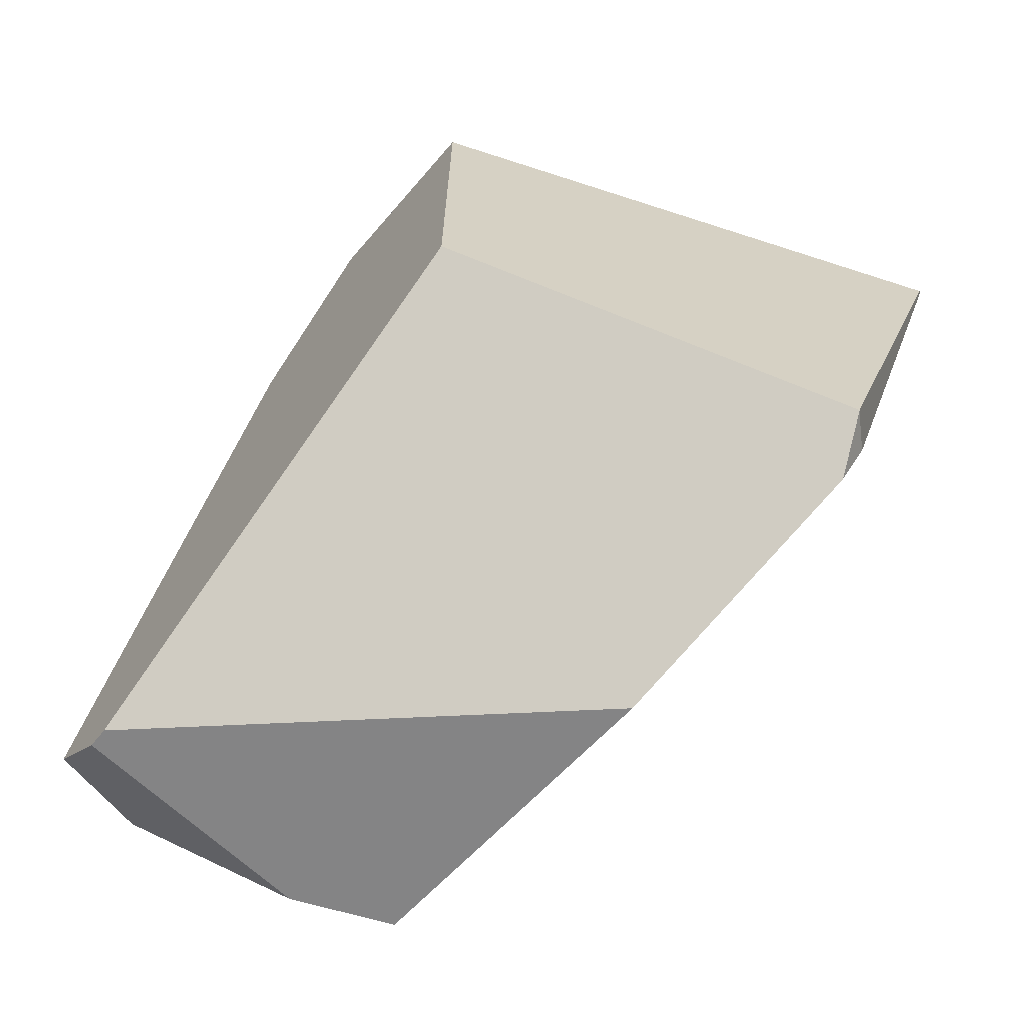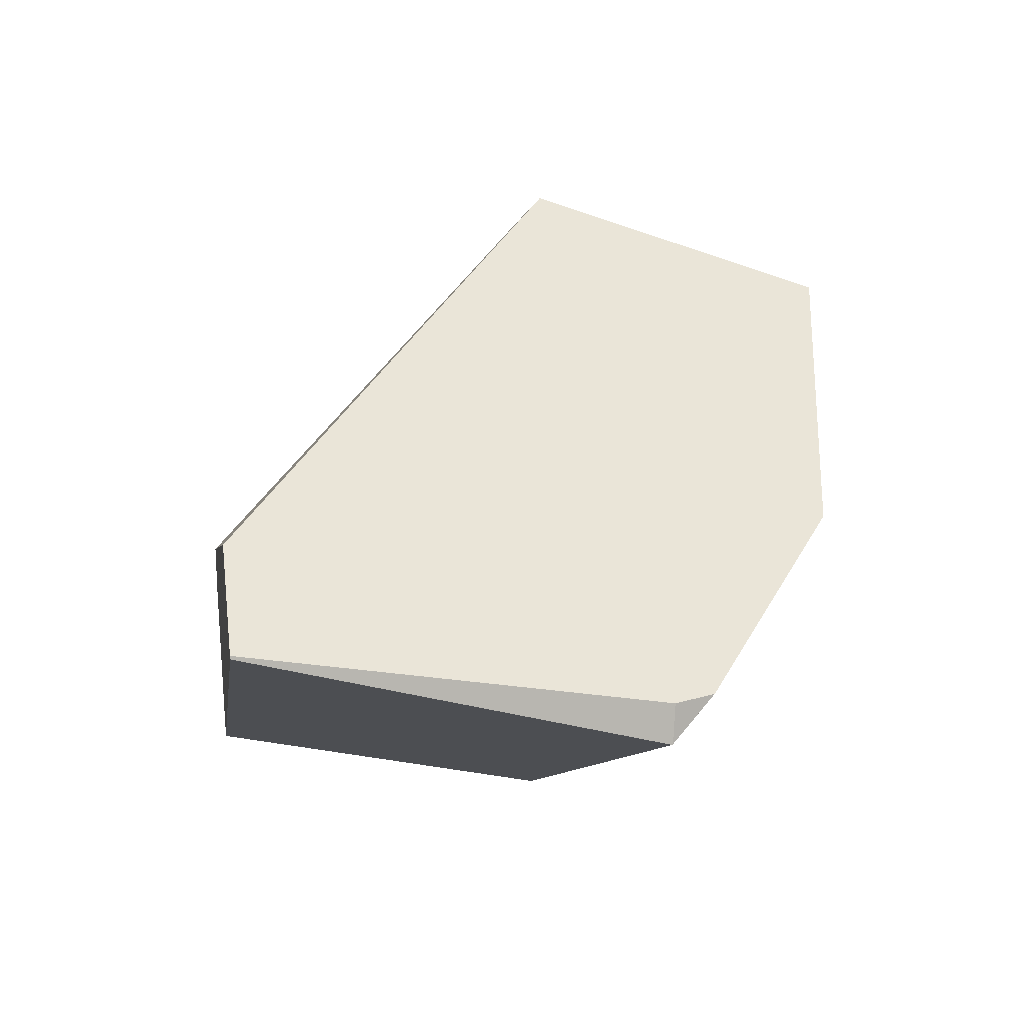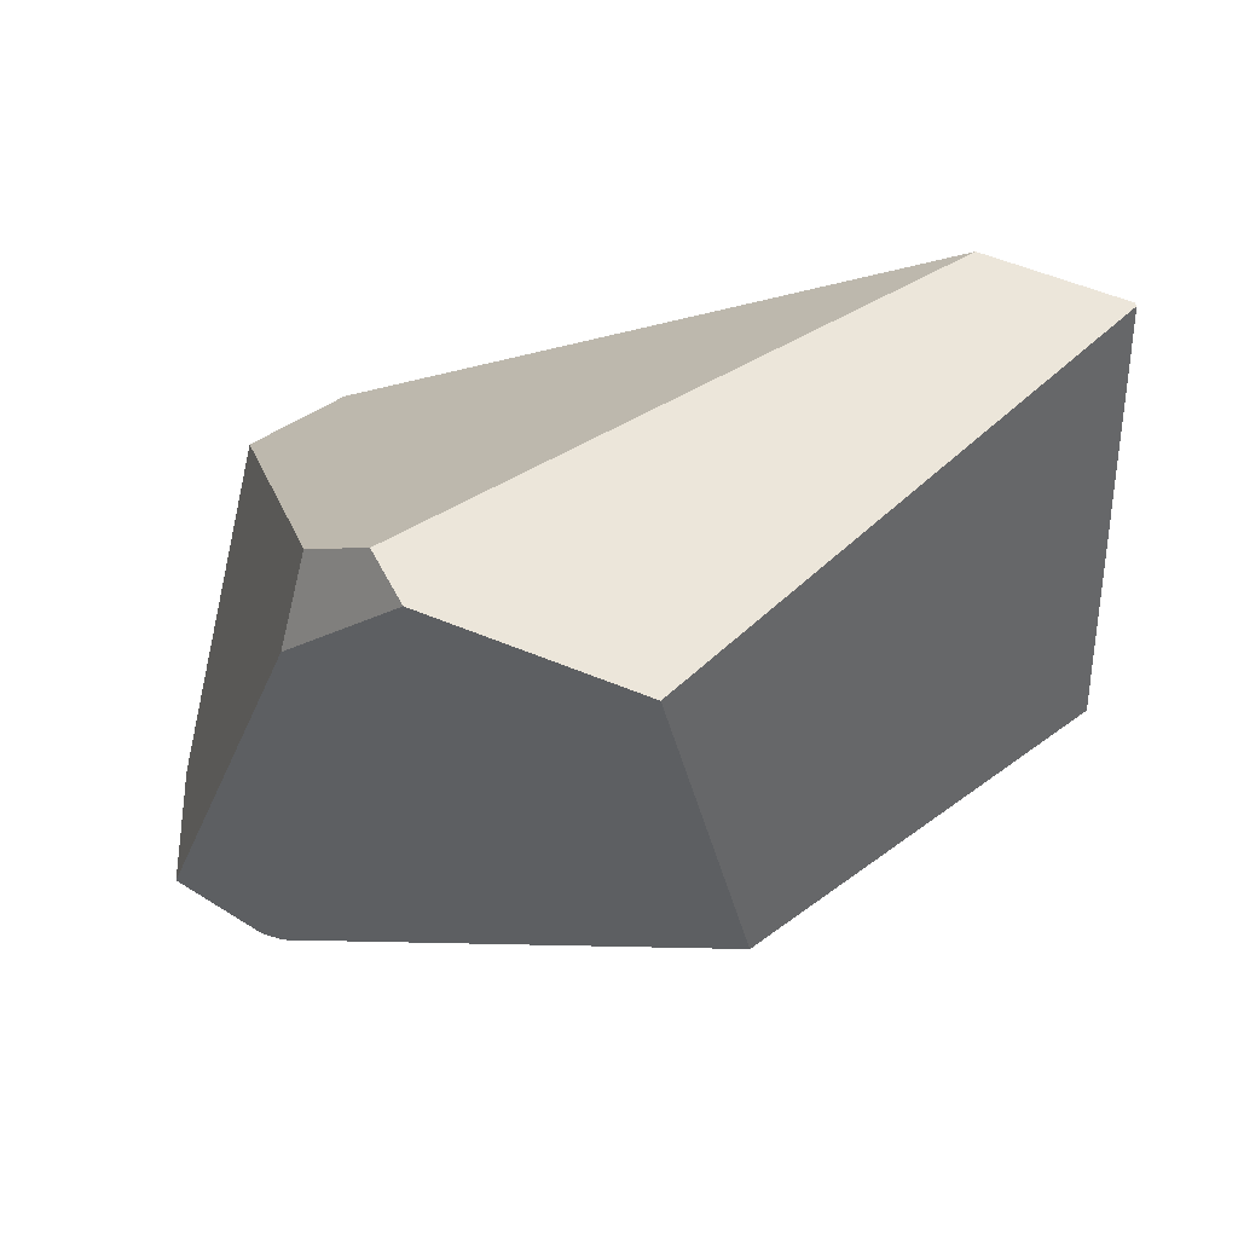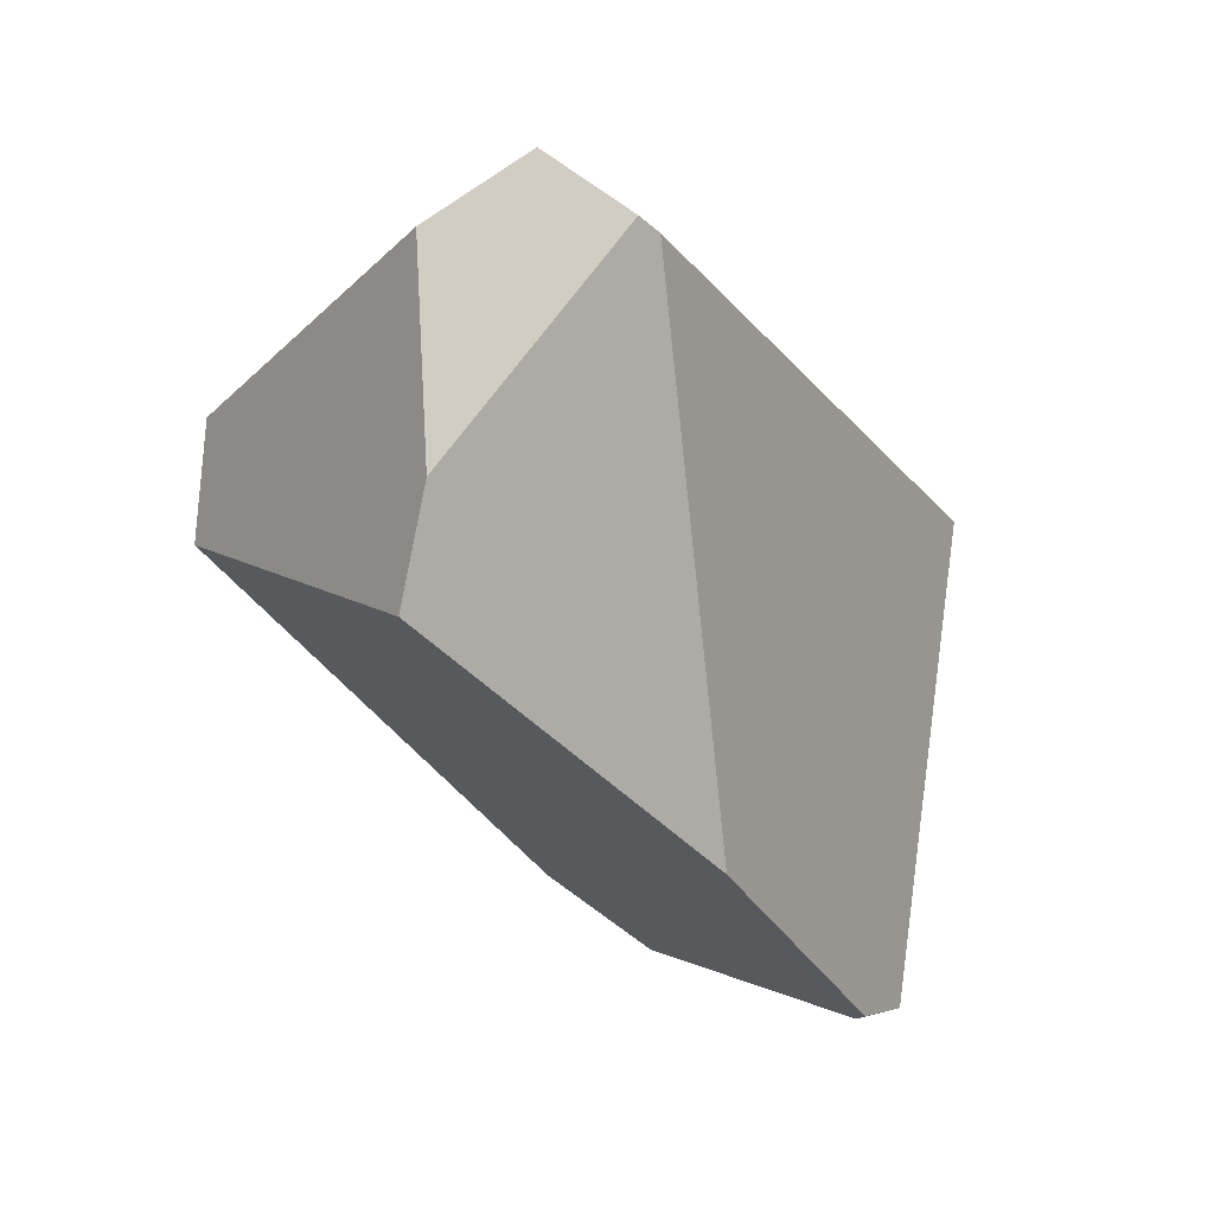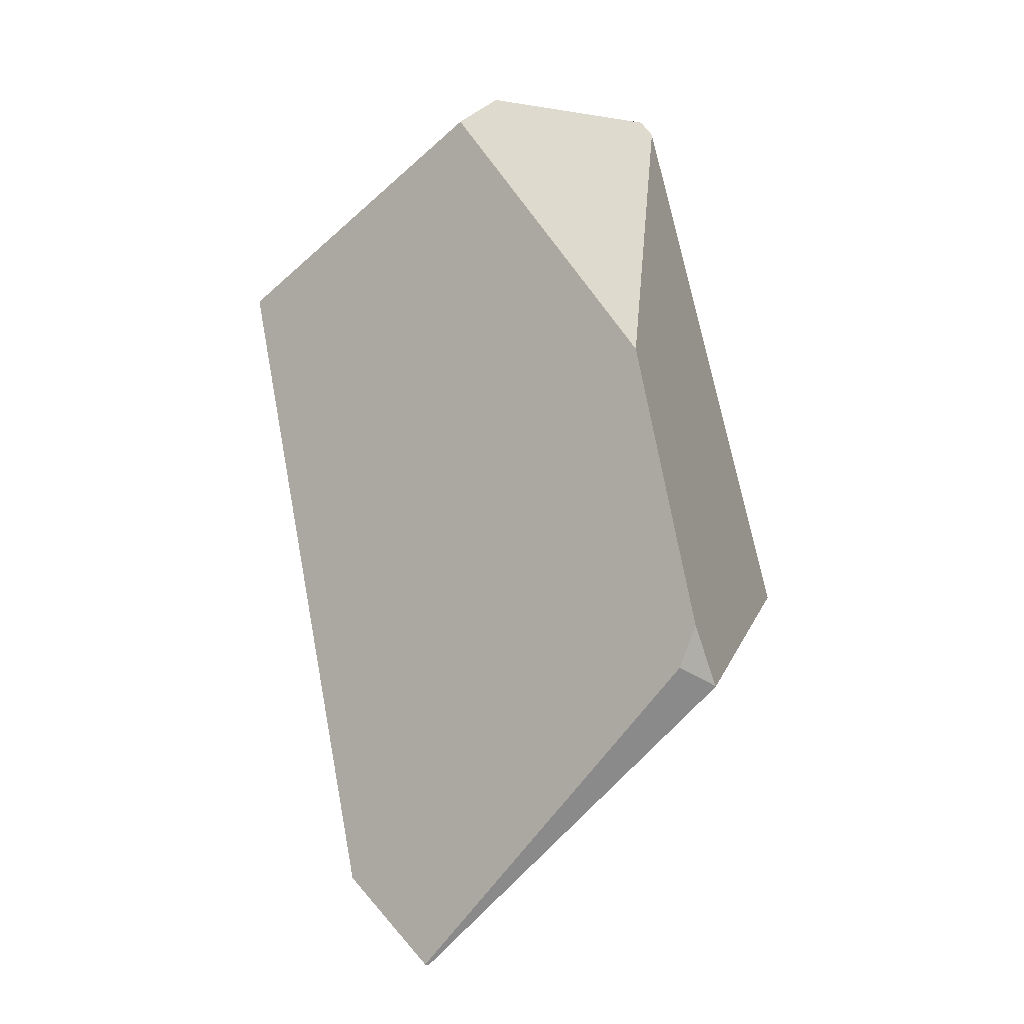
<metadata>
{"format":"obj","ext":"obj","renderer":"f3d","projection":"perspective","resolution":1024,"background":"white","views":[{"elev":-41.7,"azim":103.5,"up":"+Y"},{"elev":-76.2,"azim":-73.5,"up":"+Z"},{"elev":74.8,"azim":71.3,"up":"+Y"},{"elev":-72.3,"azim":11.5,"up":"+Y"},{"elev":-51.7,"azim":-9.9,"up":"+Z"}]}
</metadata>
<code>
v 0.1185 0.1943 -0.3229
v 0.123 0.2005 -0.3101
v 0.118 0.1933 -0.3227
v 0.123 0.2005 -0.3101
v 0.1185 0.1943 -0.3229
v 0.1053 0.2163 -0.3269
v 0.129 0.2088 -0.293
v 0.129 0.2088 -0.293
v 0.08913 0.07137 0.4078
v 0.09888 0.08957 0.3894
v 0.09888 0.08957 0.3894
v -0.04922 0.137 0.5393
v 0.08913 0.07137 0.4078
v -0.04965 0.1438 0.5371
v 0.1042 0.09951 0.3793
v -0.05442 0.2185 0.5125
v -0.04965 0.1438 0.5371
v -0.05442 0.2185 0.5125
v -0.3948 0.2158 0.3681
v -0.04922 0.137 0.5393
v -0.3951 0.2153 0.3681
v -0.3948 0.2158 0.3681
v -0.4221 0.1829 0.2801
v -0.3951 0.2153 0.3681
v -0.4223 0.1868 0.2507
v -0.4271 0.1769 0.2637
v -0.4223 0.1868 0.2507
v -0.3906 0.1238 0.2615
v -0.4271 0.1769 0.2637
v -0.007682 -0.04424 -0.05449
v -0.3748 0.101 0.2605
v -0.1068 -0.08052 0.08739
v -0.2648 -0.05887 0.2537
v -0.2634 -0.06089 0.2536
v -0.2634 -0.06089 0.2536
v -0.1724 -0.08742 0.3802
v -0.2648 -0.05887 0.2537
v -0.1725 -0.08788 0.3795
v -0.2609 -0.06441 0.2534
v -0.1731 -0.0906 0.375
v -0.249 -0.08169 0.2527
v -0.1734 -0.09174 0.3731
v -0.245 -0.08756 0.2524
v -0.1742 -0.09524 0.3673
v -0.2349 -0.1022 0.2518
v -0.1759 -0.1026 0.3551
v -0.221 -0.1223 0.2509
v -0.1759 -0.1026 0.3551
v -0.221 -0.1223 0.2509
v -0.1543 -0.0938 0.3717
v -0.1742 -0.09524 0.3673
v -0.1759 -0.1026 0.3551
v -0.1543 -0.0938 0.3717
v -0.1734 -0.09174 0.3731
v -0.1731 -0.0906 0.375
v -0.1725 -0.08788 0.3795
v -0.1724 -0.08742 0.3802
v -0.1724 -0.08716 0.3807
v -0.1724 -0.08716 0.3807
v -0.2097 0.05657 0.4952
v -0.1661 -0.05976 0.4261
v -0.1509 0.006281 0.5355
v -0.1509 0.006281 0.5355
v -0.04838 0.124 0.5436
v -0.2097 0.05657 0.4952
v -0.07616 0.01875 0.5636
v -0.04202 0.02444 0.5764
v -0.04838 0.124 0.5436
v -0.04202 0.02444 0.5764
v 0.006572 -0.005289 0.5329
v -0.3339 0.1629 0.41
v -0.3951 0.2153 0.3681
v -0.3906 0.1238 0.2615
v -0.3339 0.1629 0.41
v -0.4221 0.1829 0.2801
v -0.4271 0.1769 0.2637
v -0.3748 0.101 0.2605
v -0.3298 0.1594 0.4129
v -0.3298 0.1594 0.4129
v 0.0221 -0.01479 0.519
v 0.03723 -0.01602 0.5023
v 0.04356 -0.01369 0.4941
v 0.04356 -0.01369 0.4941
v 0.03805 -0.01697 0.4352
v 0.03805 -0.01697 0.4352
v 0.04356 -0.01369 0.4941
v 0.03724 -0.01602 0.5023
v 0.02904 -0.01904 0.5128
v 0.02073 -0.02243 0.5064
v 0.001872 -0.03012 0.4919
v -0.001946 -0.03168 0.489
v -0.008256 -0.03425 0.4841
v -0.09849 -0.07105 0.4146
v -0.1582 -0.09933 0.161
v -0.1582 -0.09933 0.161
v -0.221 -0.1223 0.2509
v -0.2349 -0.1022 0.2518
v -0.245 -0.08756 0.2524
v -0.249 -0.08169 0.2527
v -0.2609 -0.06441 0.2534
v -0.1068 -0.08052 0.08739
v -0.007682 -0.04424 -0.05449
v 0.08463 0.1348 -0.296
v -0.007682 -0.04424 -0.05449
v 0.1033 0.1676 -0.311
v 0.1033 0.1676 -0.311
v 0.09857 0.1864 -0.3206
v 0.118 0.1933 -0.3227
v 0.09336 0.1846 -0.3201
v 0.07551 0.1782 -0.3182
v 0.08463 0.1348 -0.296
v 0.07551 0.1782 -0.3182
v 0.08463 0.1348 -0.296
v 0.0581 0.2139 -0.3249
v 0.07551 0.1782 -0.3182
v 0.0581 0.2139 -0.3249
v 0.09336 0.1846 -0.3201
v 0.09977 0.2254 -0.3286
v 0.09673 0.2304 -0.3296
v 0.09584 0.2319 -0.3298
v 0.09552 0.2324 -0.3299
v 0.1303 0.2106 -0.2893
v 0.09584 0.2319 -0.3298
v 0.09552 0.2324 -0.3299
v 0.09673 0.2304 -0.3296
v 0.09977 0.2254 -0.3286
v 0.1053 0.2163 -0.3269
v 0.09857 0.1864 -0.3206
v 0.118 0.1933 -0.3227
v 0.1185 0.1943 -0.3229
v 0.1303 0.2106 -0.2893
v 0.1042 0.09951 0.3793
v 0.1311 0.2117 -0.2871
v 0.1417 0.2264 -0.2569
v 0.1783 0.2377 0.2391
v 0.1783 0.2377 0.2391
v -0.07381 0.5217 0.4125
v -0.06629 0.6312 0.3599
v -0.06326 0.6432 0.3516
v -0.05962 0.6576 0.3416
v 0.2609 0.392 0.08263
v -0.04936 0.6983 0.3135
v -0.04936 0.6983 0.3135
v -0.1029 0.7161 0.3011
v -0.05962 0.6576 0.3416
v -0.04458 0.7172 0.3004
v -0.04164 0.7289 0.2924
v -0.04917 0.7375 0.2864
v -0.09815 0.725 0.2949
v -0.1007 0.7225 0.2831
v -0.1029 0.7161 0.3011
v -0.09815 0.725 0.2949
v -0.352 0.3334 0.059
v -0.1678 0.6553 -0.02476
v -0.1883 0.6348 -0.1189
v -0.2147 0.6083 -0.2403
v -0.2226 0.6005 -0.2762
v -0.225 0.5981 -0.2872
v -0.1783 0.6023 -0.3443
v -0.352 0.3334 0.059
v -0.225 0.5981 -0.2872
v 0.02858 0.2743 -0.3363
v -0.1336 0.6063 -0.3989
v 0.02858 0.2743 -0.3363
v -0.1336 0.6063 -0.3989
v -0.132 0.6067 -0.399
v 0.08411 0.2514 -0.3334
v -0.13 0.6073 -0.3992
v 0.08411 0.2514 -0.3334
v -0.13 0.6073 -0.3992
v -0.1287 0.6081 -0.3963
v 0.1641 0.2576 -0.1929
v 0.08552 0.2491 -0.333
v 0.08552 0.2491 -0.333
v 0.05423 0.2218 -0.3264
v 0.08906 0.2432 -0.3319
v 0.09079 0.2403 -0.3314
v 0.09487 0.2335 -0.3301
v 0.05423 0.2218 -0.3264
v 0.042 0.2468 -0.3311
v 0.04096 0.249 -0.3315
v 0.03751 0.256 -0.3329
v 0.03751 0.256 -0.3329
v 0.04096 0.249 -0.3315
v 0.042 0.2468 -0.3311
v -0.2865 0.399 0.3589
v -0.2865 0.399 0.3589
v -0.07381 0.5217 0.4125
v -0.2078 0.5323 0.3522
v -0.1231 0.6347 0.3573
v -0.1378 0.6508 0.3462
v -0.1378 0.6508 0.3462
v -0.2078 0.5323 0.3522
v -0.1355 0.6552 0.3431
v -0.1355 0.6552 0.3431
v -0.06326 0.6432 0.3516
v -0.1231 0.6347 0.3573
v -0.06629 0.6312 0.3599
v -0.07787 0.5853 0.3916
v -0.07787 0.5853 0.3916
v -0.07787 0.5853 0.3916
v -0.1378 0.6508 0.3462
v 0.09504 0.2332 -0.3301
v 0.1311 0.2117 -0.2871
v 0.09504 0.2332 -0.3301
v 0.09487 0.2335 -0.3301
v 0.1417 0.2264 -0.2569
v 0.09079 0.2403 -0.3314
v 0.08906 0.2432 -0.3319
v 0.1641 0.2576 -0.1929
v 0.2255 0.3428 -0.01811
v 0.2609 0.392 0.08263
v 0.2255 0.3428 -0.01811
v 0.1776 0.5829 0.1008
v 0.2609 0.392 0.08263
v -0.113 0.618 -0.3615
v -0.04996 0.6576 -0.2219
v -0.03455 0.6673 -0.1878
v 0.1031 0.7538 0.1171
v 0.1776 0.5829 0.1008
v 0.1031 0.7538 0.1171
v 0.07967 0.7515 0.1448
v 0.07679 0.7513 0.1482
v -0.04164 0.7289 0.2924
v -0.04458 0.7172 0.3004
v -0.0388 0.7401 0.2846
v -0.0388 0.7401 0.2846
v -0.1007 0.7225 0.2831
v -0.04917 0.7375 0.2864
v -0.0388 0.7401 0.2846
v -0.09815 0.725 0.2949
v 0.07679 0.7513 0.1482
v -0.1678 0.6553 -0.02476
v 0.07967 0.7515 0.1448
v 0.1031 0.7538 0.1171
v -0.03455 0.6673 -0.1878
v -0.1883 0.6348 -0.1189
v -0.04996 0.6576 -0.2219
v -0.2147 0.6083 -0.2403
v -0.113 0.618 -0.3615
v -0.1783 0.6023 -0.3443
v -0.2226 0.6005 -0.2762
v -0.225 0.5981 -0.2872
v -0.1178 0.615 -0.3721
v -0.1336 0.6063 -0.3989
v -0.1287 0.6081 -0.3963
v -0.132 0.6067 -0.399
v -0.13 0.6073 -0.3992
v -0.1178 0.615 -0.3721
v -0.09849 -0.07105 0.4146
v -0.1661 -0.05976 0.4261
v -0.1509 0.006281 0.5355
v -0.008256 -0.03425 0.4841
v -0.07616 0.01875 0.5636
v 0.006572 -0.005289 0.5329
v -0.001946 -0.03168 0.489
v 0.001872 -0.03012 0.4919
v 0.02073 -0.02243 0.5064
v 0.0221 -0.01479 0.519
v 0.02904 -0.01904 0.5128
v 0.02904 -0.01904 0.5128
v -0.04202 0.02444 0.5764
f 1 2 3
f 4 5 6
f 4 6 7
f 8 9 2
f 9 8 10
f 11 12 13
f 11 14 12
f 15 14 11
f 14 15 16
f 17 18 19
f 19 20 17
f 19 21 20
f 22 23 24
f 25 23 22
f 25 26 23
f 27 28 29
f 30 28 27
f 30 31 28
f 32 31 30
f 32 33 31
f 33 32 34
f 35 36 37
f 35 38 36
f 39 38 35
f 39 40 38
f 41 40 39
f 41 42 40
f 43 42 41
f 43 44 42
f 45 44 43
f 45 46 44
f 47 46 45
f 48 49 50
f 51 52 53
f 54 51 53
f 55 54 53
f 56 55 53
f 57 56 53
f 58 57 53
f 37 36 59
f 59 60 37
f 61 60 59
f 60 61 62
f 63 64 65
f 66 64 63
f 64 66 67
f 68 69 70
f 68 70 13
f 13 12 68
f 20 71 64
f 20 21 71
f 72 73 74
f 73 72 75
f 73 75 76
f 77 74 73
f 77 78 74
f 37 78 77
f 60 78 37
f 64 79 65
f 64 71 79
f 13 70 80
f 13 80 81
f 13 81 82
f 83 84 9
f 85 86 87
f 88 85 87
f 89 85 88
f 85 89 90
f 91 85 90
f 92 85 91
f 85 92 93
f 93 94 85
f 50 94 93
f 50 49 94
f 95 96 97
f 95 97 98
f 95 98 99
f 99 32 95
f 100 32 99
f 34 32 100
f 101 85 94
f 102 85 101
f 103 84 104
f 105 84 103
f 105 2 84
f 3 2 105
f 106 107 108
f 106 109 107
f 106 110 109
f 111 110 106
f 112 113 114
f 115 116 117
f 116 118 117
f 116 119 118
f 116 120 119
f 120 116 121
f 122 123 124
f 122 125 123
f 7 125 122
f 7 126 125
f 7 6 126
f 118 127 117
f 128 117 127
f 129 128 127
f 129 127 130
f 10 8 131
f 131 132 10
f 133 132 131
f 134 132 133
f 132 134 135
f 16 15 136
f 136 137 16
f 136 138 137
f 136 139 138
f 136 140 139
f 141 140 136
f 140 141 142
f 143 144 145
f 146 144 143
f 144 146 147
f 148 144 147
f 149 144 148
f 150 151 152
f 150 153 151
f 154 153 150
f 155 153 154
f 156 153 155
f 157 153 156
f 158 153 157
f 159 160 161
f 159 162 160
f 163 162 159
f 164 165 166
f 166 167 164
f 168 167 166
f 169 170 171
f 169 171 172
f 169 172 173
f 174 175 167
f 176 175 174
f 177 175 176
f 175 177 178
f 116 175 178
f 30 179 114
f 30 180 179
f 27 180 30
f 27 181 180
f 27 182 181
f 160 182 27
f 182 160 162
f 183 164 167
f 184 183 167
f 185 184 167
f 175 185 167
f 25 186 153
f 25 22 186
f 18 187 19
f 18 188 187
f 188 189 187
f 190 189 188
f 191 189 190
f 192 153 193
f 194 153 192
f 153 194 151
f 144 195 145
f 195 196 145
f 196 195 197
f 197 198 196
f 198 197 199
f 137 138 200
f 188 201 190
f 195 202 197
f 153 186 193
f 114 113 30
f 203 116 178
f 121 116 203
f 204 124 205
f 122 124 204
f 204 205 206
f 204 206 207
f 207 206 208
f 207 208 209
f 209 172 207
f 173 172 209
f 135 134 210
f 135 210 211
f 135 211 212
f 213 214 215
f 214 213 172
f 216 214 172
f 217 214 216
f 218 214 217
f 214 218 219
f 220 221 222
f 220 222 223
f 220 223 224
f 220 224 141
f 141 224 225
f 142 141 225
f 224 223 226
f 147 227 148
f 228 229 230
f 228 231 229
f 228 230 232
f 233 228 232
f 233 232 234
f 233 234 235
f 233 235 236
f 237 233 236
f 238 237 236
f 237 238 239
f 238 240 239
f 239 240 241
f 242 239 241
f 243 242 241
f 244 241 240
f 241 244 245
f 245 244 246
f 245 246 247
f 247 246 248
f 172 171 249
f 172 249 216
f 2 9 84
f 250 251 53
f 252 251 250
f 253 252 250
f 254 252 253
f 253 255 254
f 255 253 256
f 255 256 257
f 255 257 258
f 259 255 258
f 259 258 260
f 81 80 261
f 262 254 255
f 251 58 53

</code>
